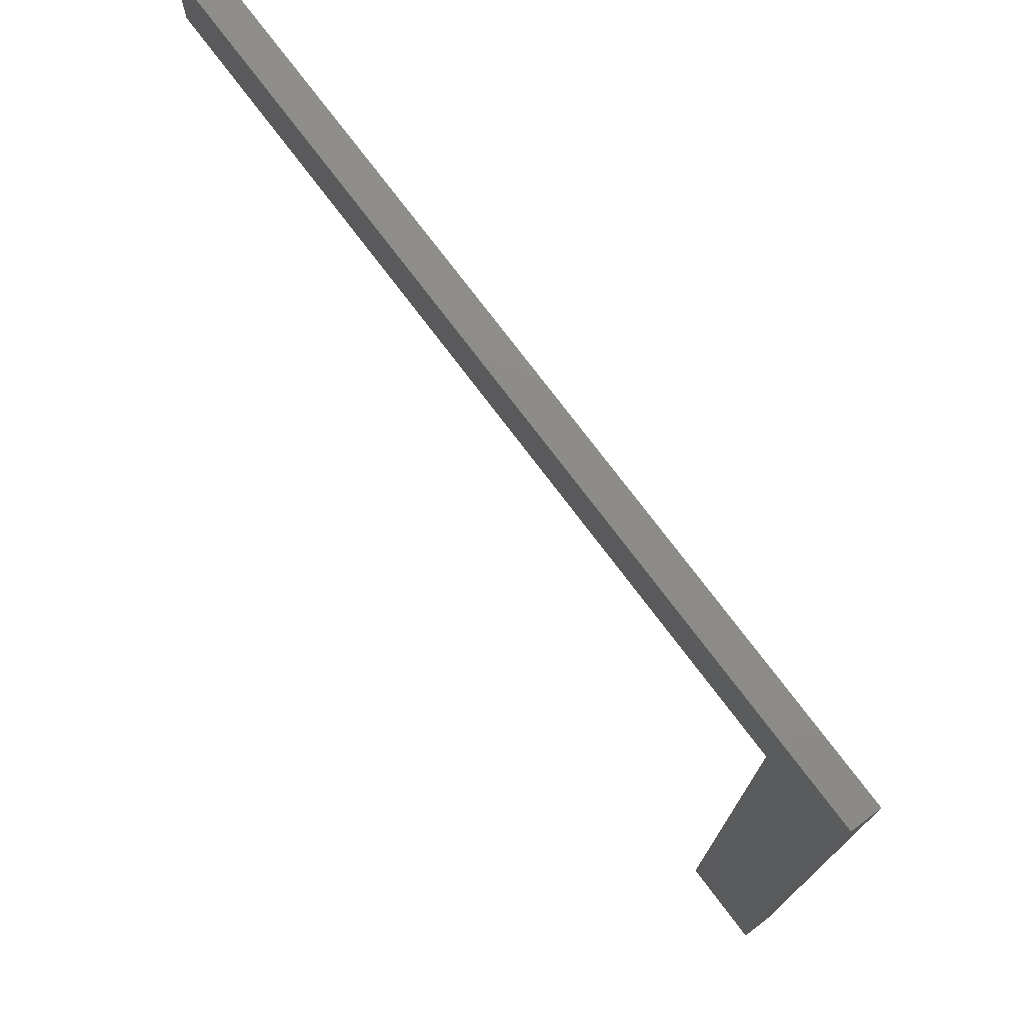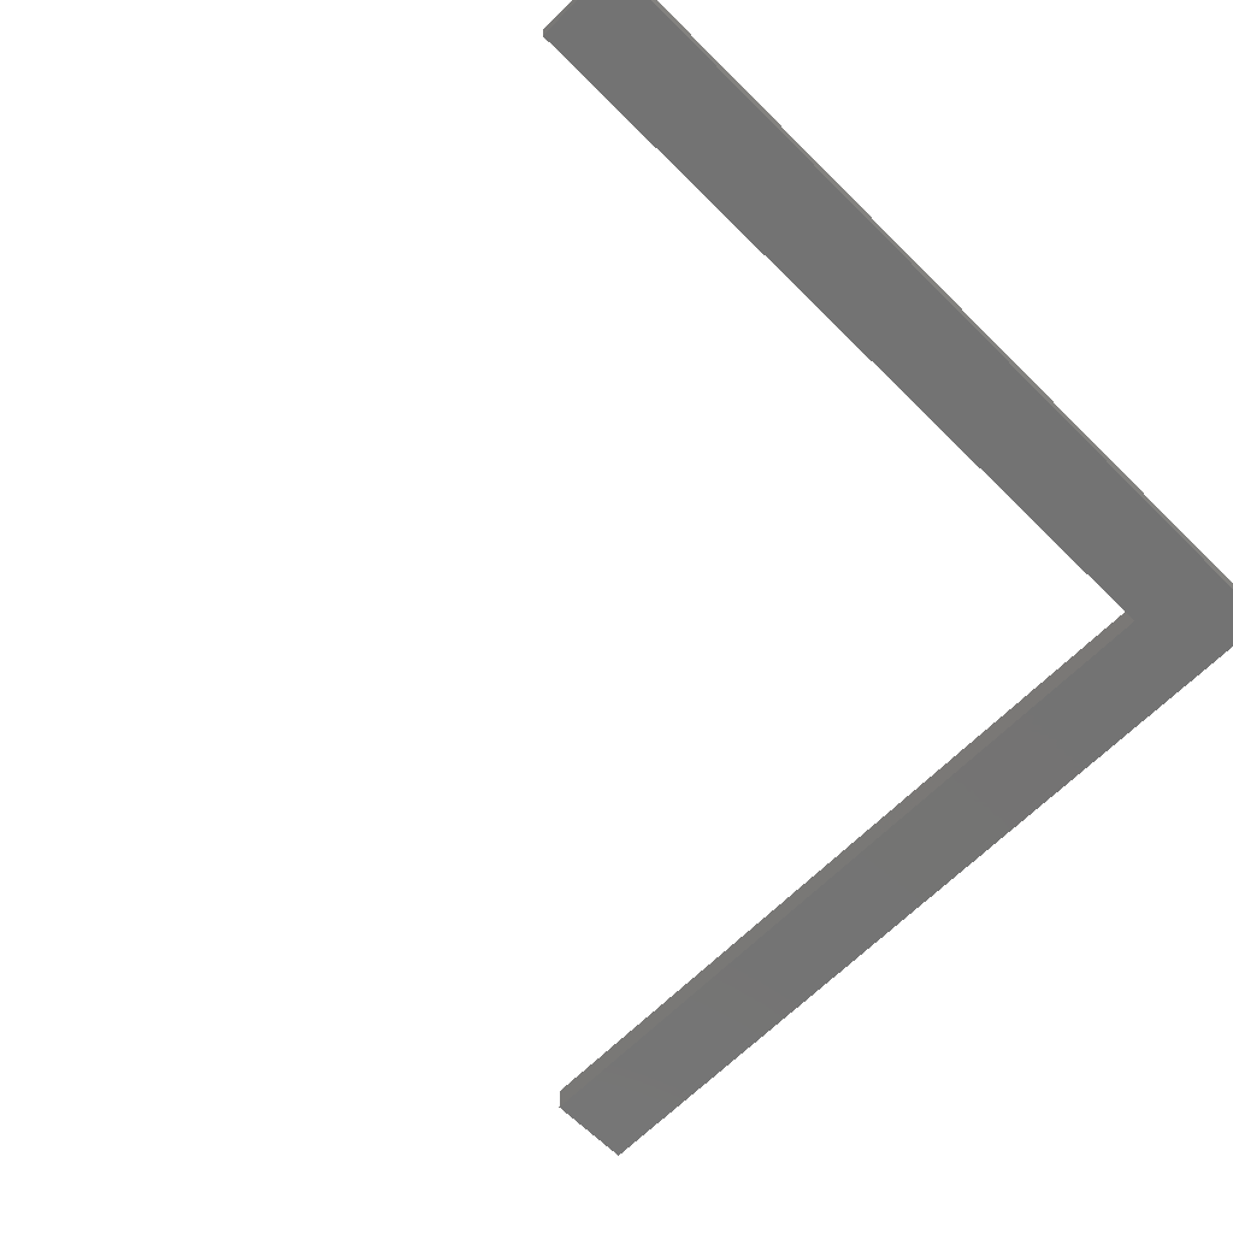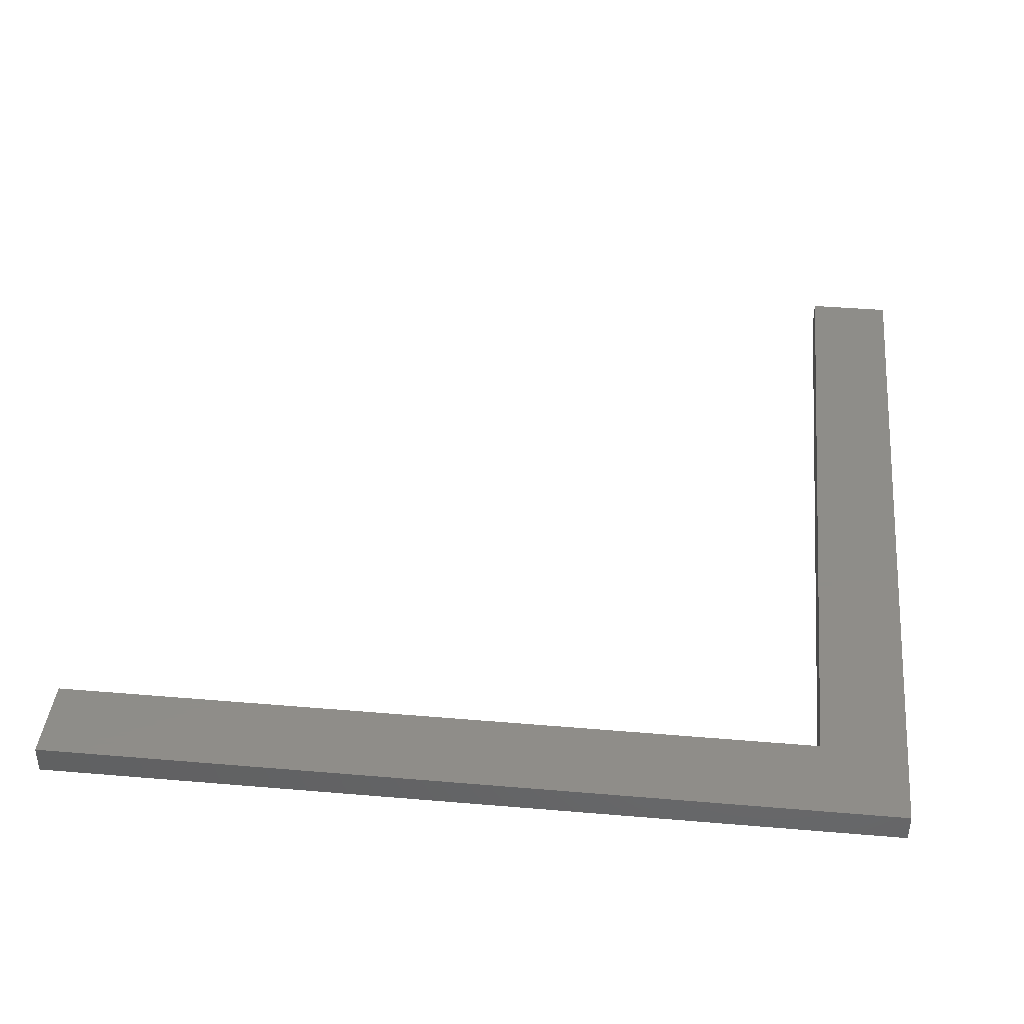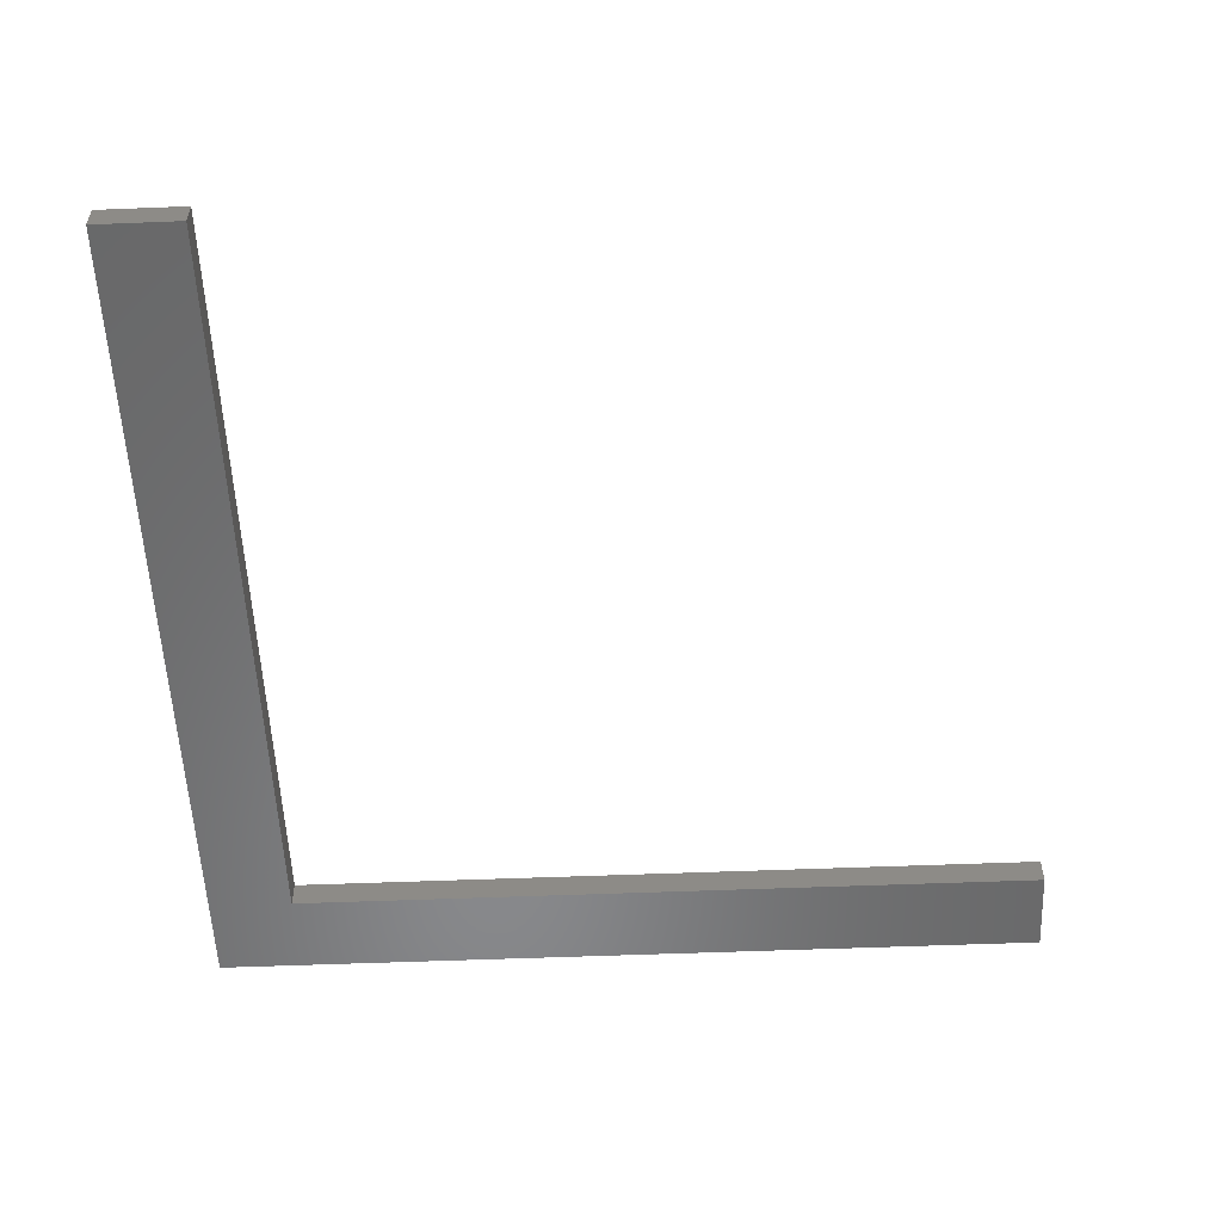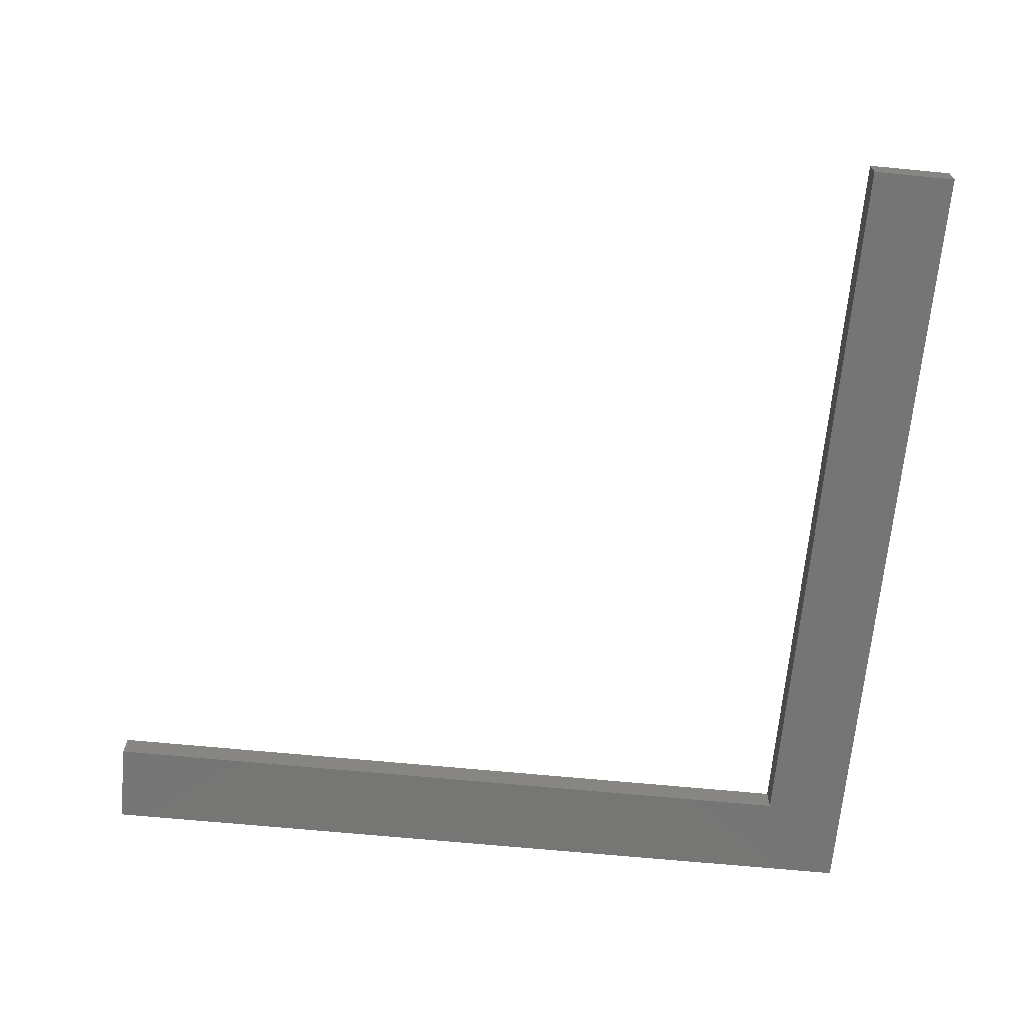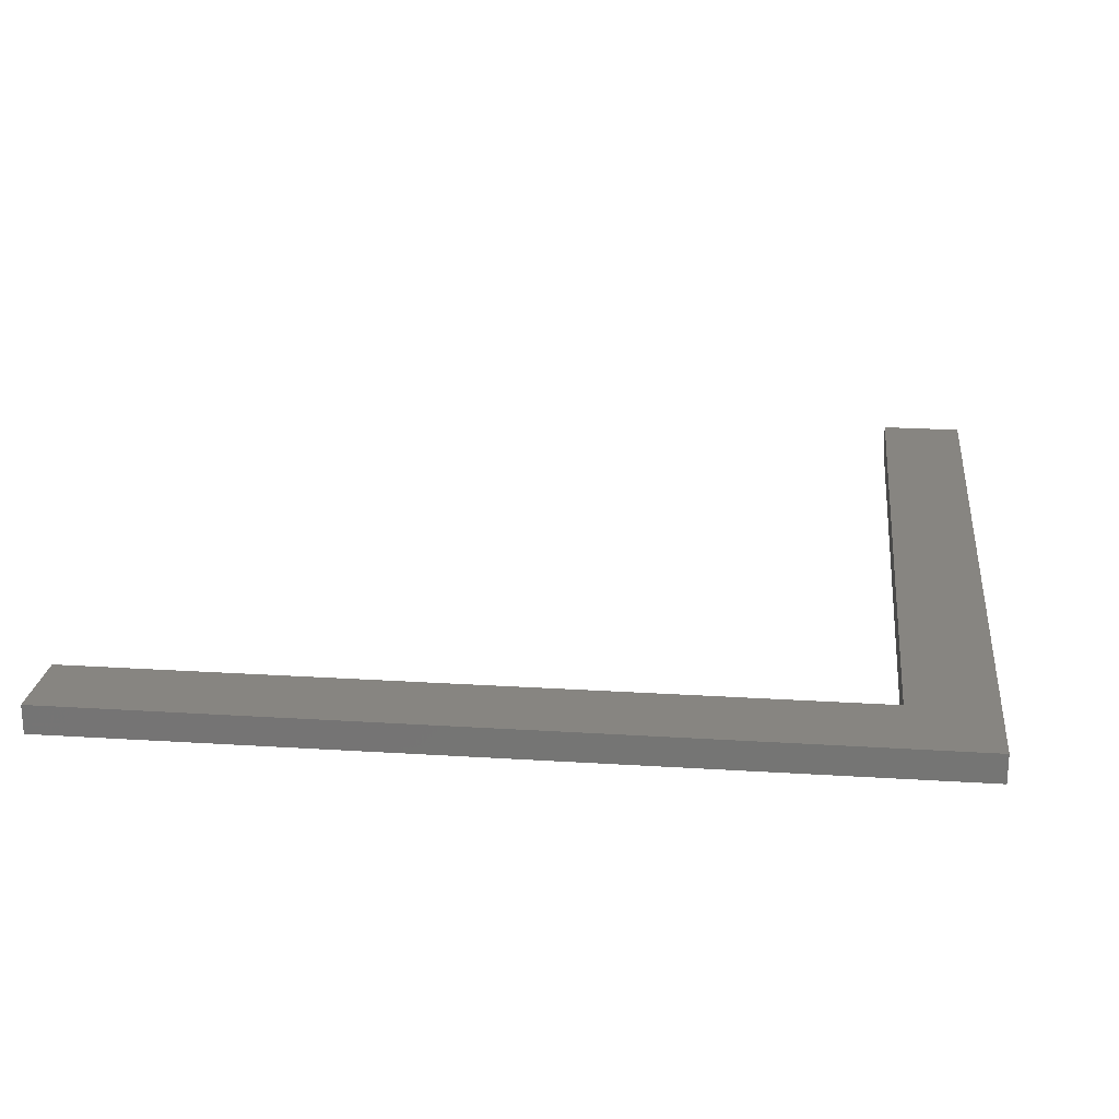
<metadata>
{"format":"stl","ext":"stl","renderer":"f3d","projection":"perspective","resolution":1024,"background":"white","views":[{"elev":75.5,"azim":53.0,"up":"+Z"},{"elev":-65.8,"azim":-44.8,"up":"+Y"},{"elev":40.1,"azim":6.0,"up":"+Y"},{"elev":-55.1,"azim":-177.6,"up":"+Y"},{"elev":-67.7,"azim":-95.5,"up":"+Y"},{"elev":21.9,"azim":6.4,"up":"+Y"}]}
</metadata>
<code>
# stl→obj: 12 verts, 20 faces
v 150 10 -150
v 150 10 150
v 150 0 -150
v 150 0 150
v 120 10 -150
v 120 0 -150
v 120 10 120
v 120 0 120
v -150 10 120
v -150 0 120
v -150 10 150
v -150 0 150
f 1 2 3
f 3 2 4
f 5 1 6
f 6 1 3
f 7 5 8
f 8 5 6
f 9 7 10
f 10 7 8
f 11 9 12
f 12 9 10
f 2 11 4
f 4 11 12
f 9 11 7
f 7 11 2
f 7 2 5
f 5 2 1
f 6 3 8
f 8 3 4
f 8 4 10
f 10 4 12

</code>
